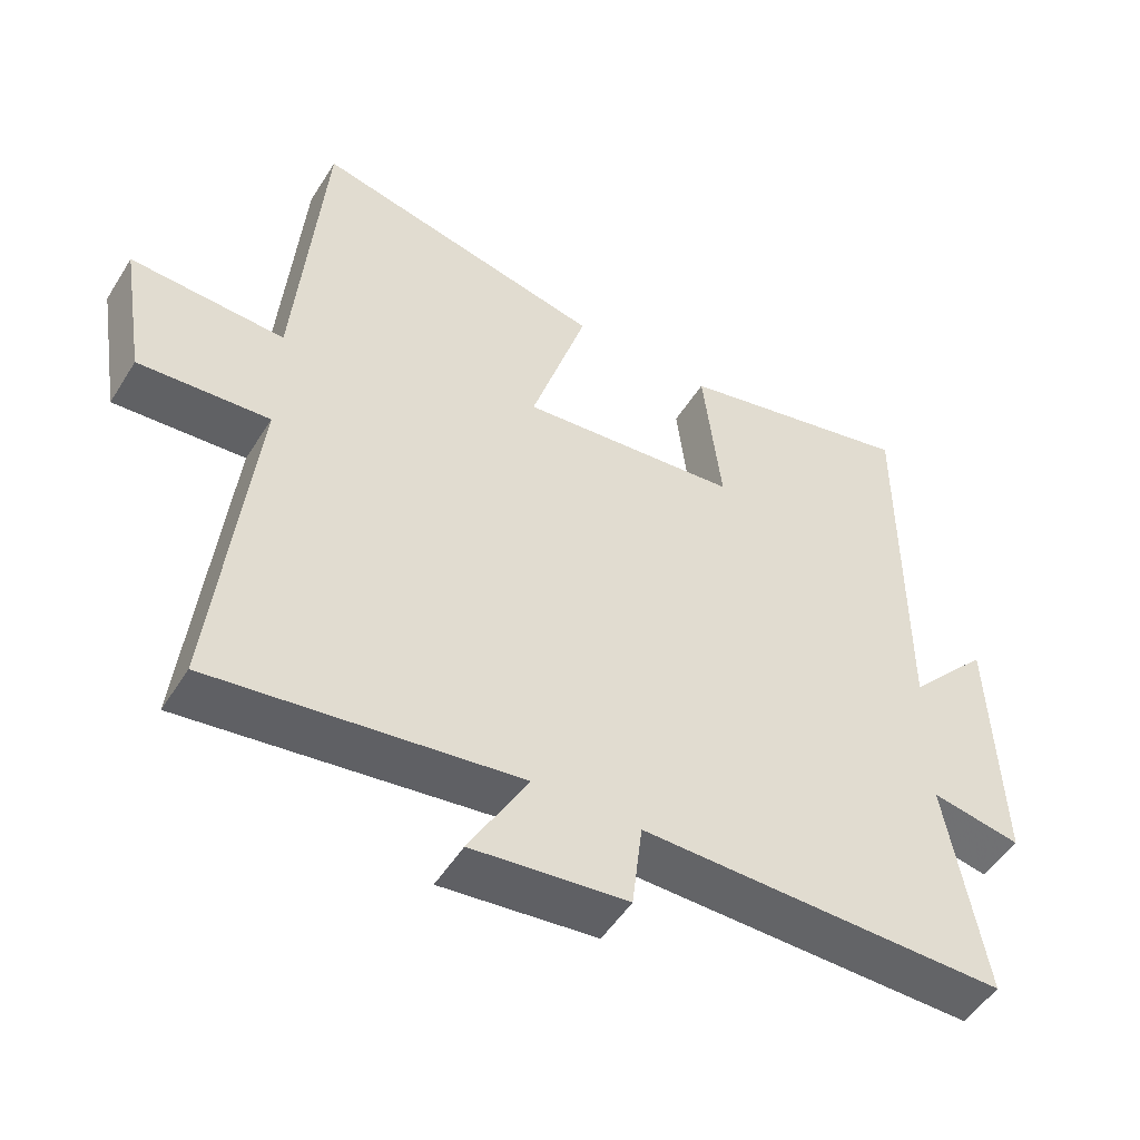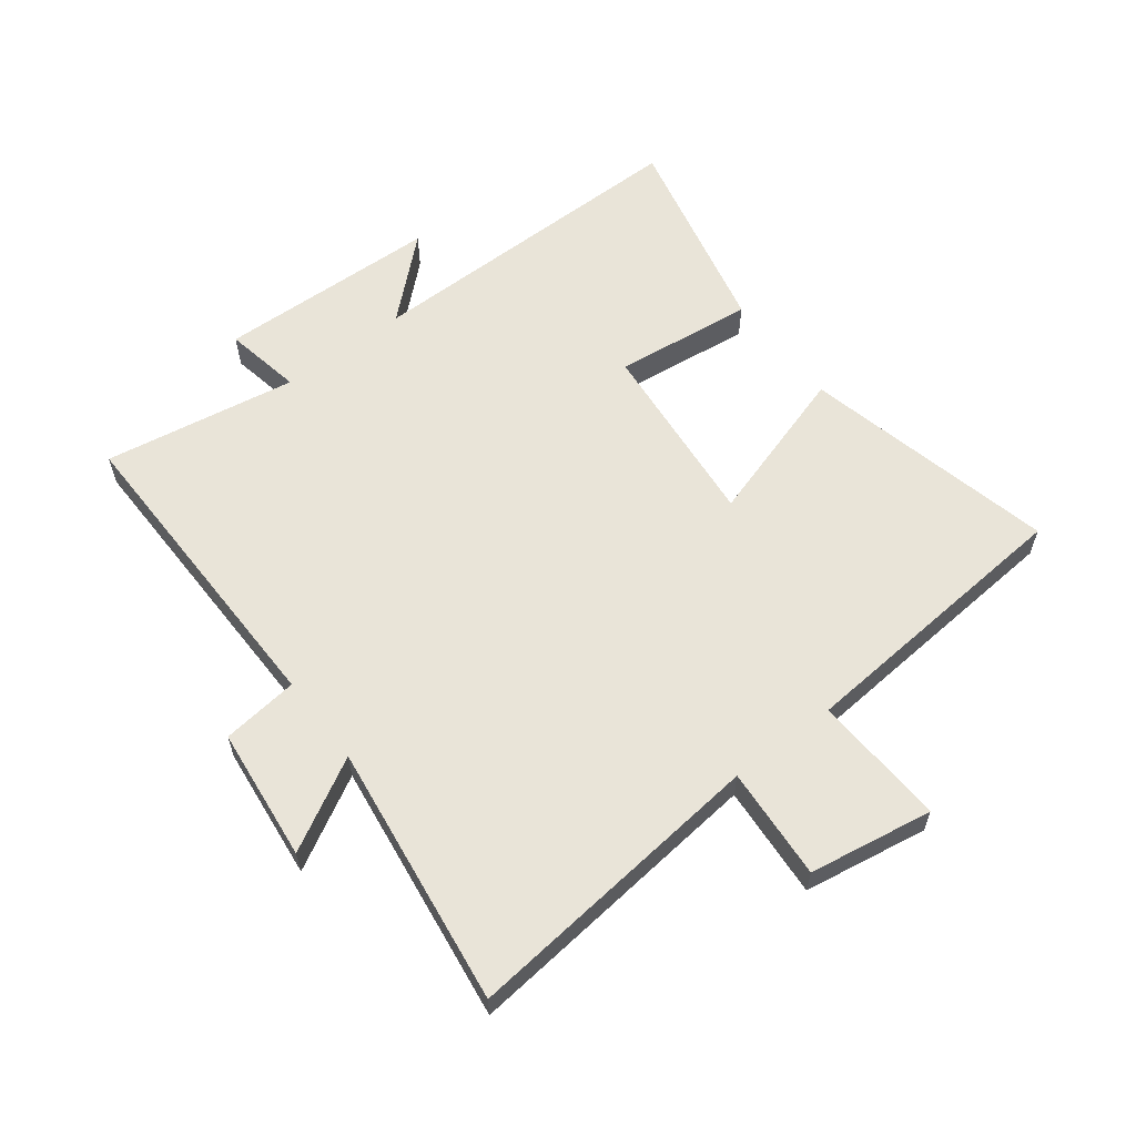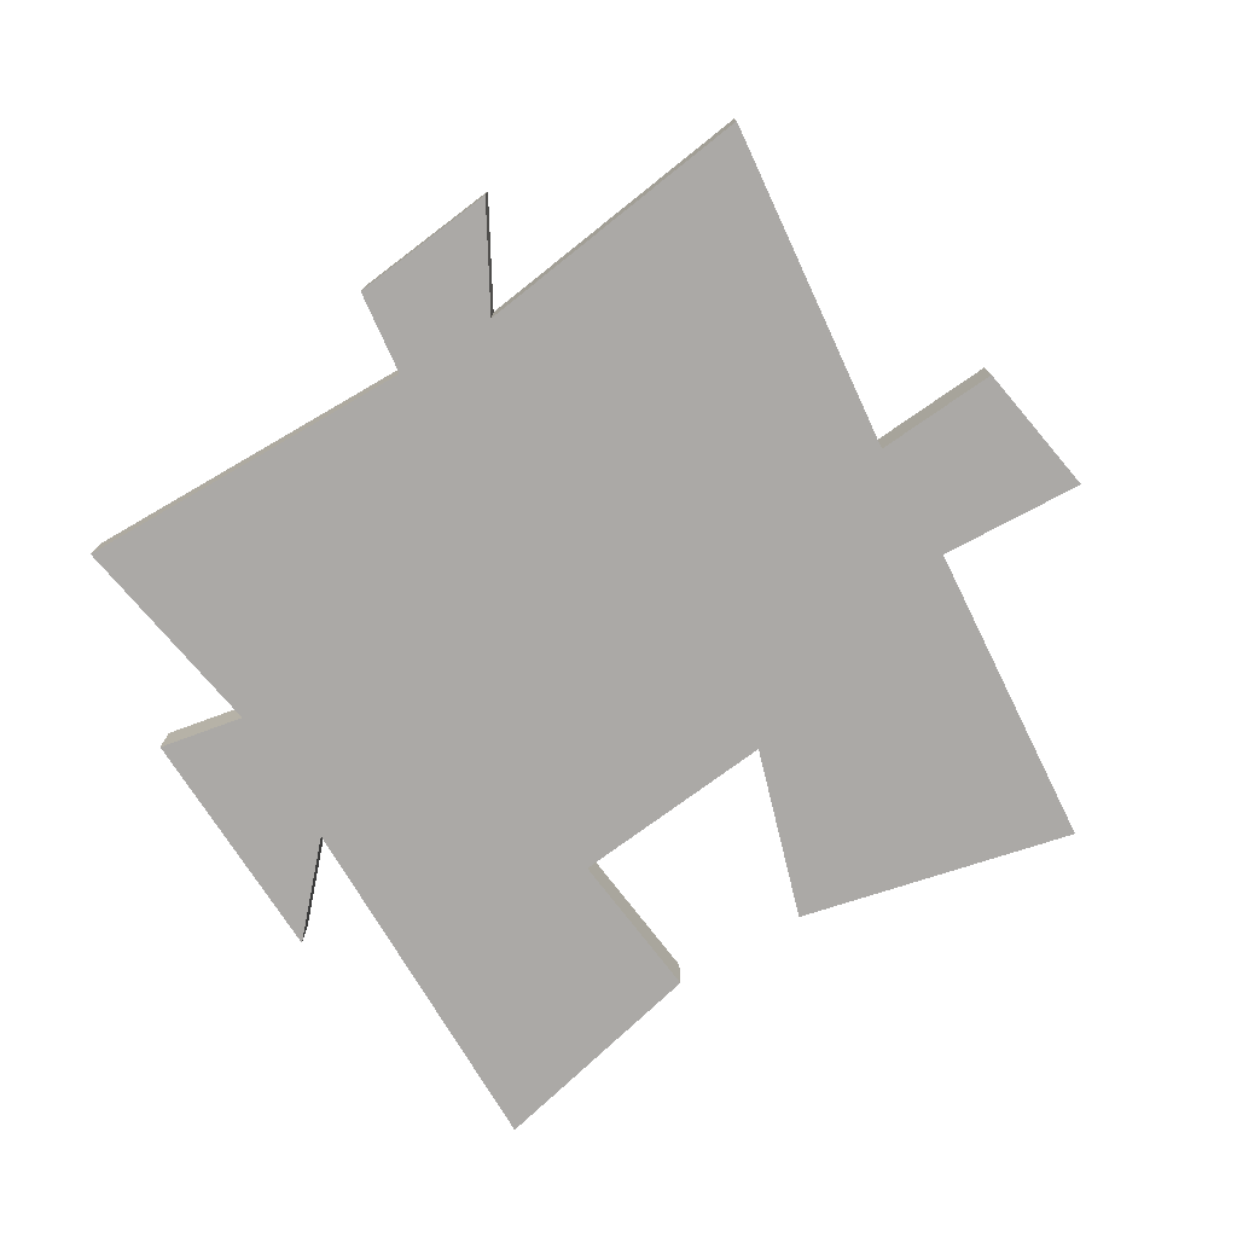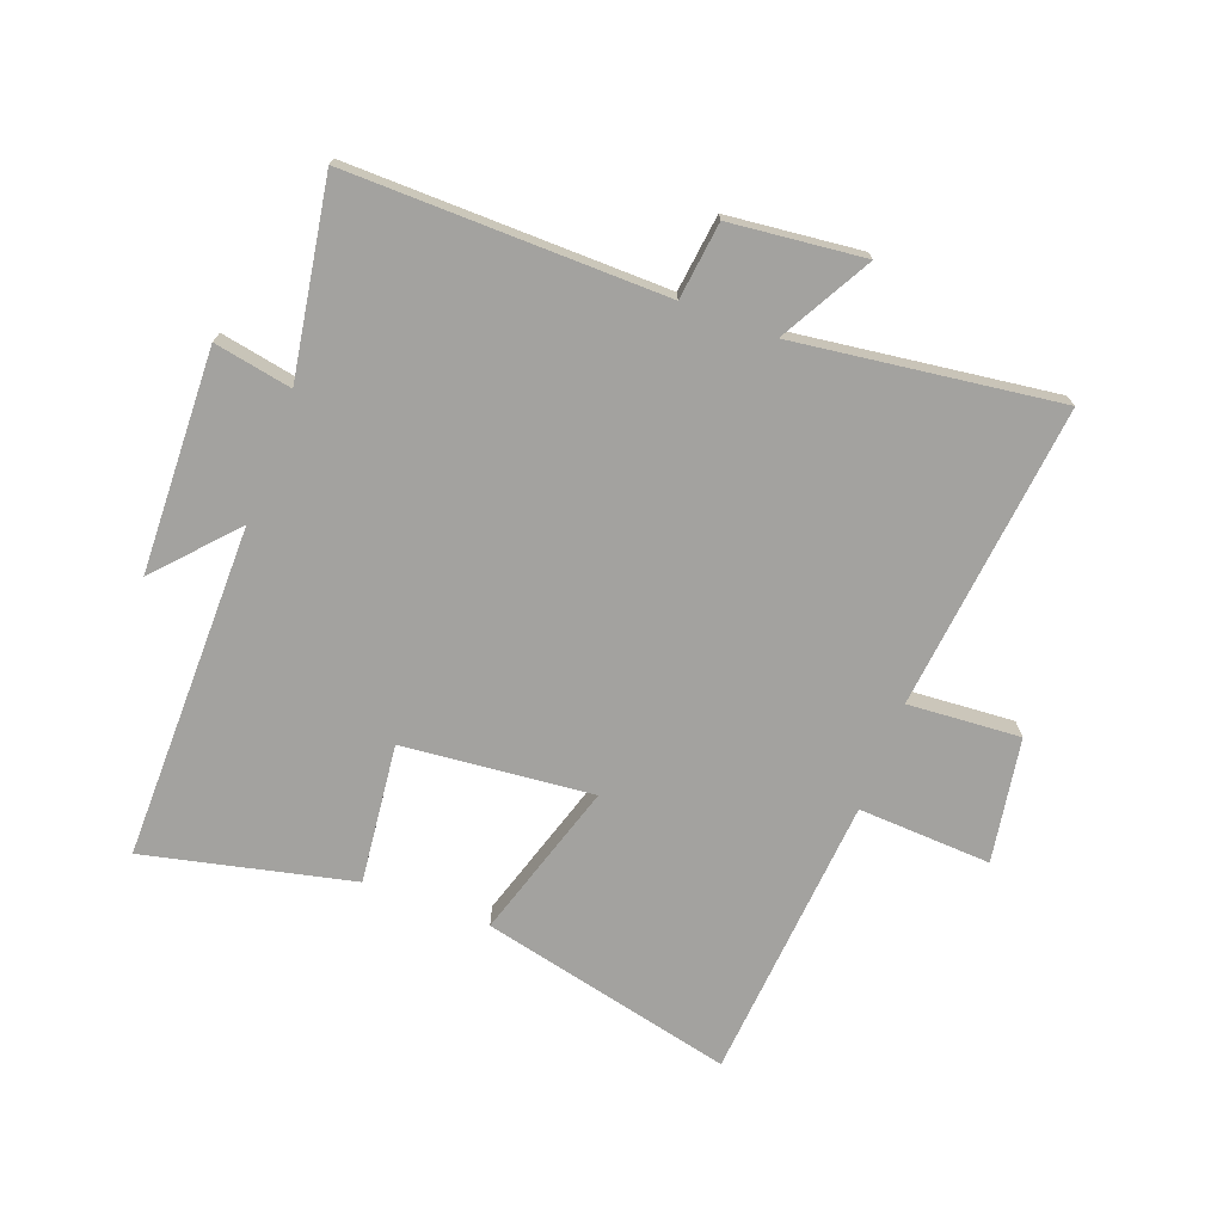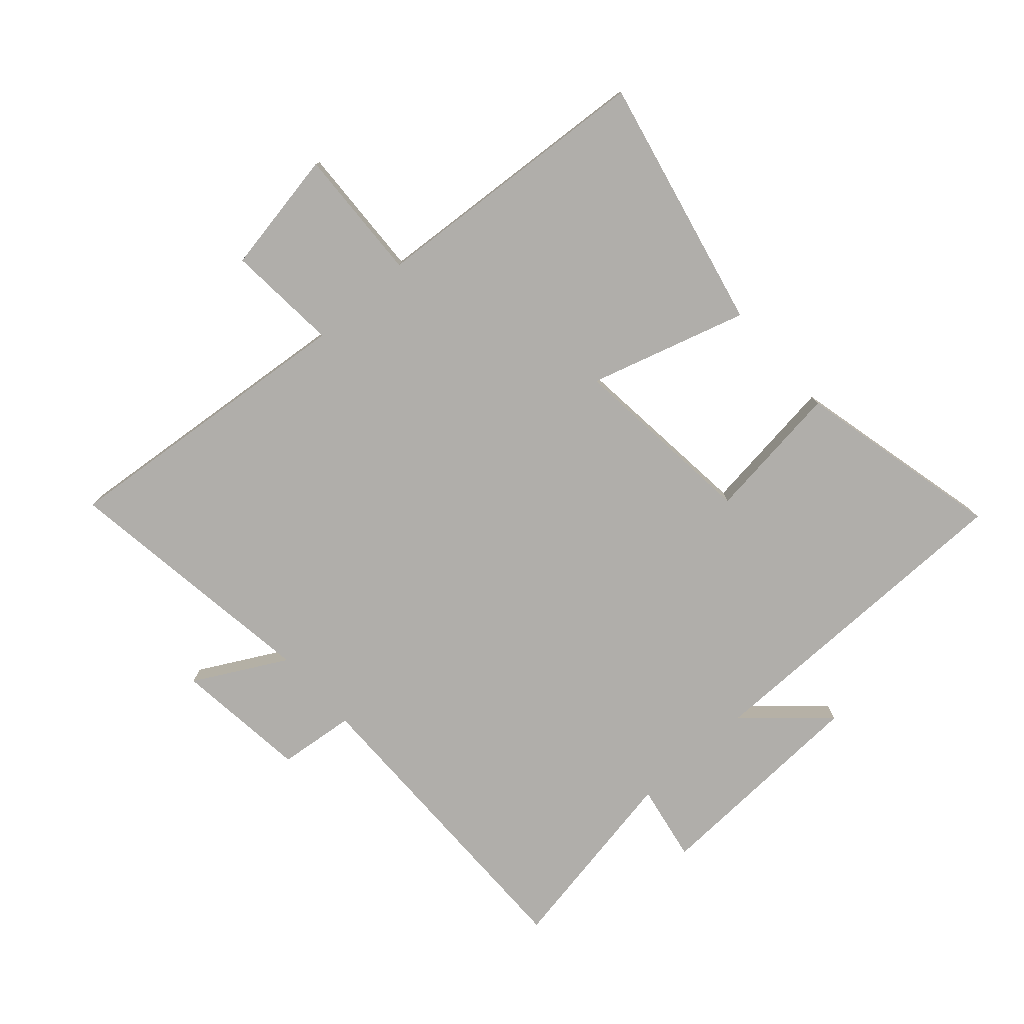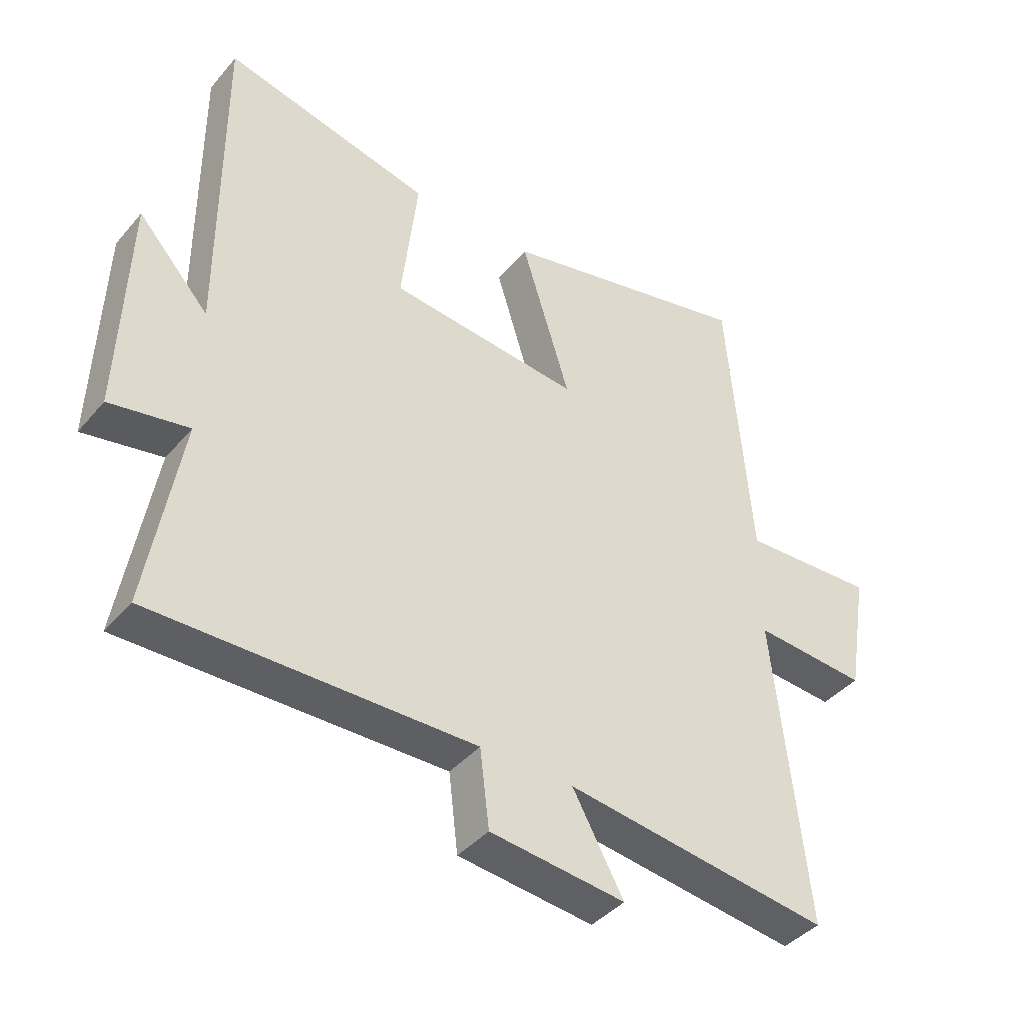
<metadata>
{"format":"obj","ext":"obj","renderer":"f3d","projection":"perspective","resolution":1024,"background":"white","views":[{"elev":-50.9,"azim":-31.1,"up":"+Z"},{"elev":60.1,"azim":-127.4,"up":"+Y"},{"elev":-75.6,"azim":-149.1,"up":"+Y"},{"elev":-72.4,"azim":159.4,"up":"+Y"},{"elev":-77.9,"azim":-47.9,"up":"+Y"},{"elev":-41.1,"azim":143.6,"up":"+Z"}]}
</metadata>
<code>
v -0.462 0.07 0.596
v -0.045 0.07 0.5
v -0.125 0.07 0.241
v 0.187 0.07 0.271
v 0.161 0.07 0.5
v 0.502 0.07 0.578
v 0.5 0.07 0.025
v 0.616 0.07 0.153
v 0.628 0.07 -0.213
v 0.5 0.07 -0.189
v 0.553 0.07 -0.507
v 0.032 0.07 -0.5
v 0.017 0.07 -0.626
v -0.203 0.07 -0.65
v -0.12 0.07 -0.5
v -0.553 0.07 -0.558
v -0.5 0.07 -0.056
v -0.685 0.07 -0.069
v -0.719 0.07 0.135
v -0.5 0.07 0.124
v -0.462 0 0.596
v -0.045 0 0.5
v -0.125 0 0.241
v 0.187 0 0.271
v 0.161 0 0.5
v 0.502 0 0.578
v 0.5 0 0.025
v 0.616 0 0.153
v 0.628 0 -0.213
v 0.5 0 -0.189
v 0.553 0 -0.507
v 0.032 0 -0.5
v 0.017 0 -0.626
v -0.203 0 -0.65
v -0.12 0 -0.5
v -0.553 0 -0.558
v -0.5 0 -0.056
v -0.685 0 -0.069
v -0.719 0 0.135
v -0.5 0 0.124
f 17 18 19 20
f 1 2 3
f 20 1 3
f 17 20 3
f 17 3 4
f 16 17 4
f 15 16 4
f 12 13 14 15
f 12 15 4
f 10 11 12 4
f 7 8 9 10
f 7 10 4 5
f 5 6 7
f 40 39 38 37
f 23 22 21
f 23 21 40
f 23 40 37
f 24 23 37
f 24 37 36
f 24 36 35
f 35 34 33 32
f 24 35 32
f 24 32 31 30
f 30 29 28 27
f 25 24 30 27
f 27 26 25
f 1 21 22 2
f 2 22 23 3
f 3 23 24 4
f 4 24 25 5
f 5 25 26 6
f 6 26 27 7
f 7 27 28 8
f 8 28 29 9
f 9 29 30 10
f 10 30 31 11
f 11 31 32 12
f 12 32 33 13
f 13 33 34 14
f 14 34 35 15
f 15 35 36 16
f 16 36 37 17
f 17 37 38 18
f 18 38 39 19
f 19 39 40 20
f 20 40 21 1

</code>
